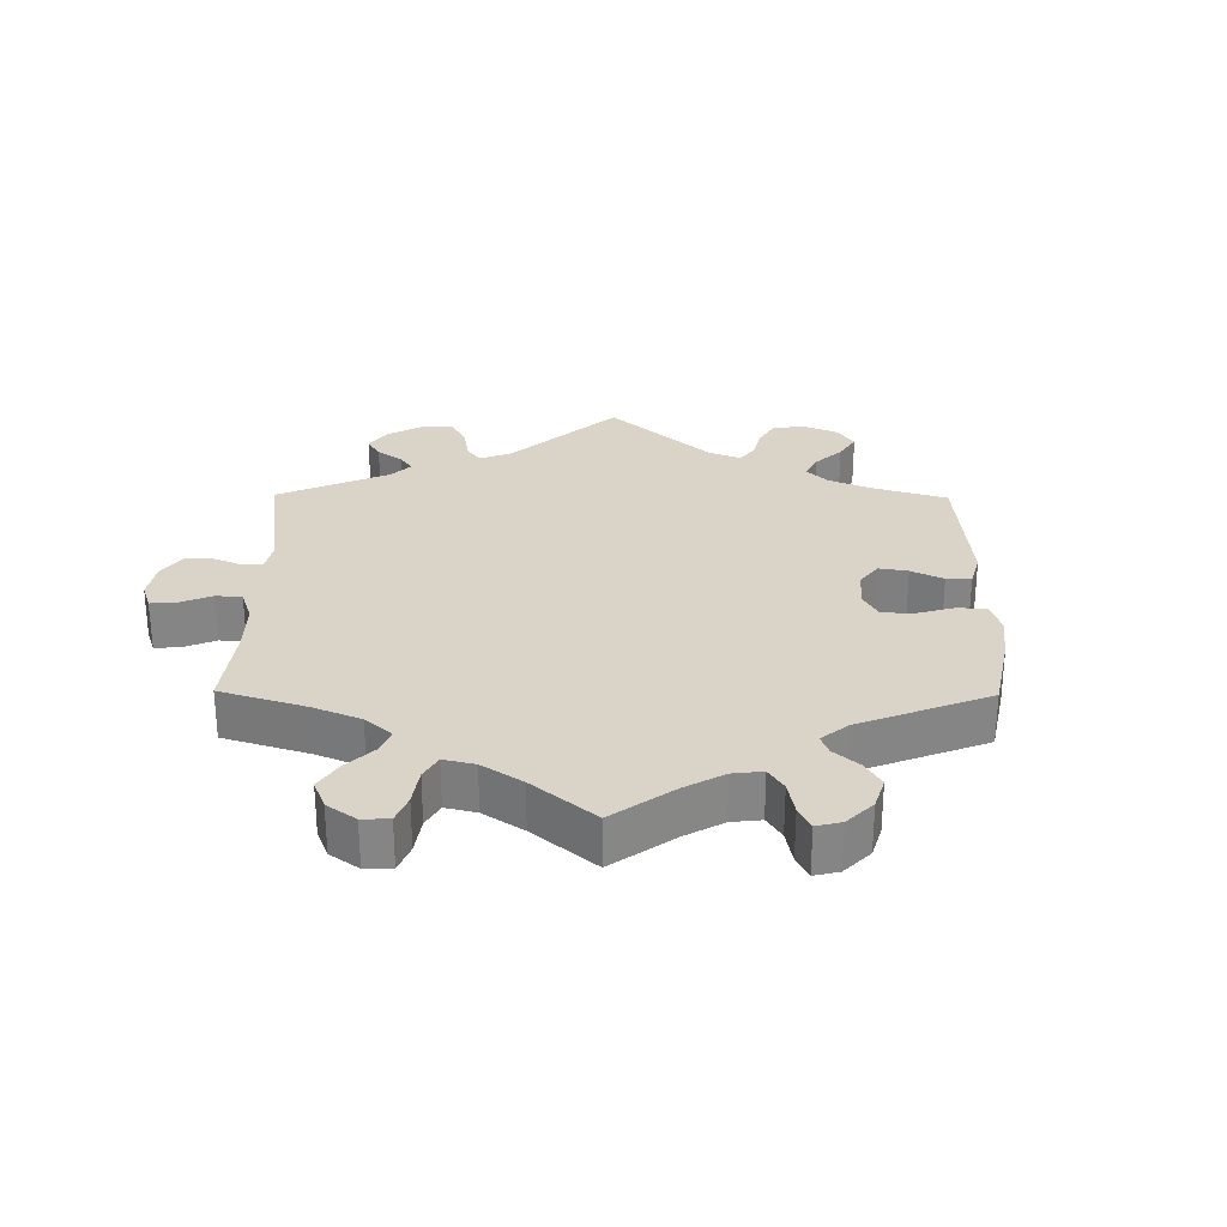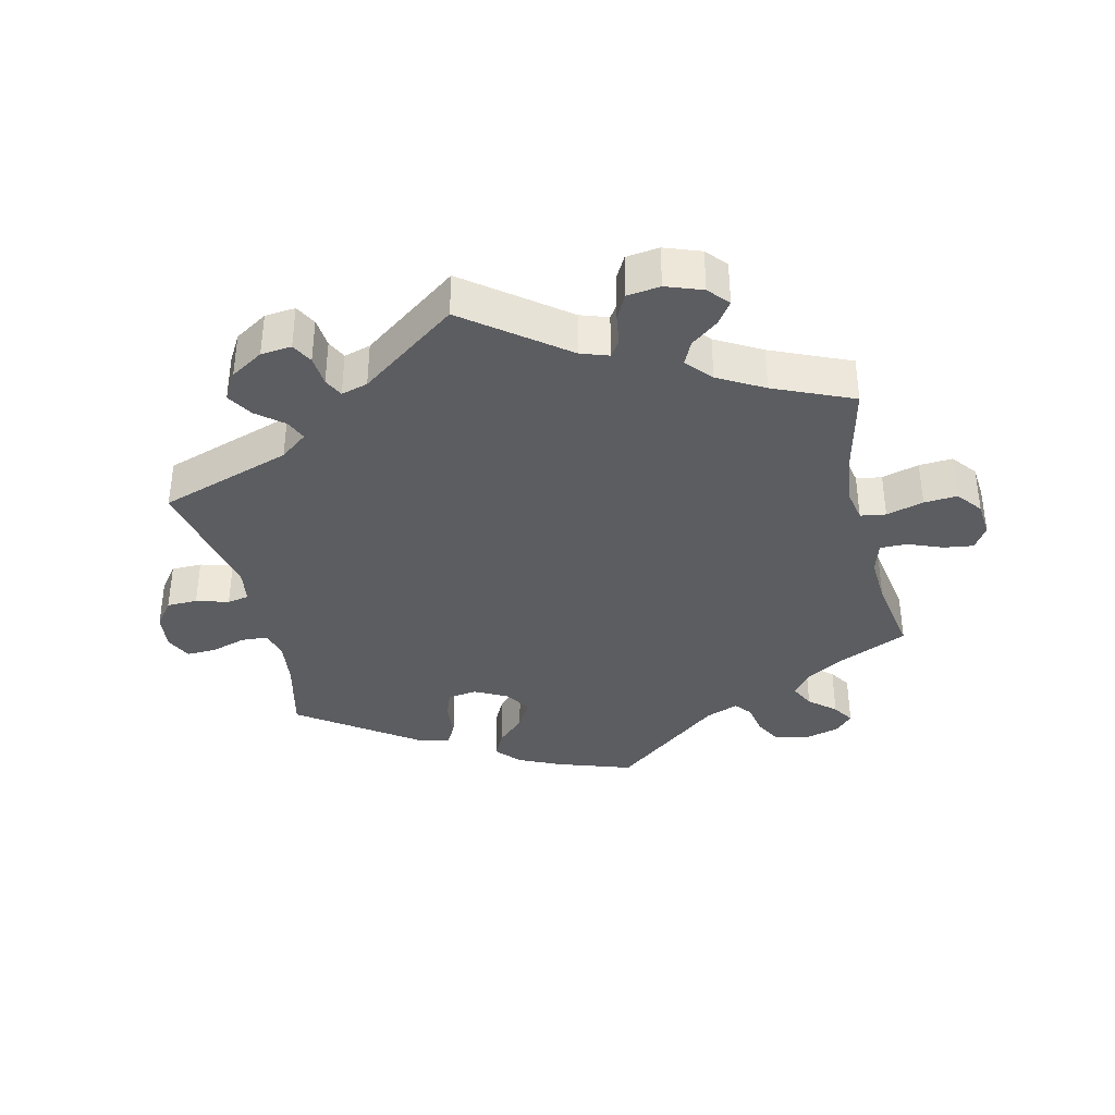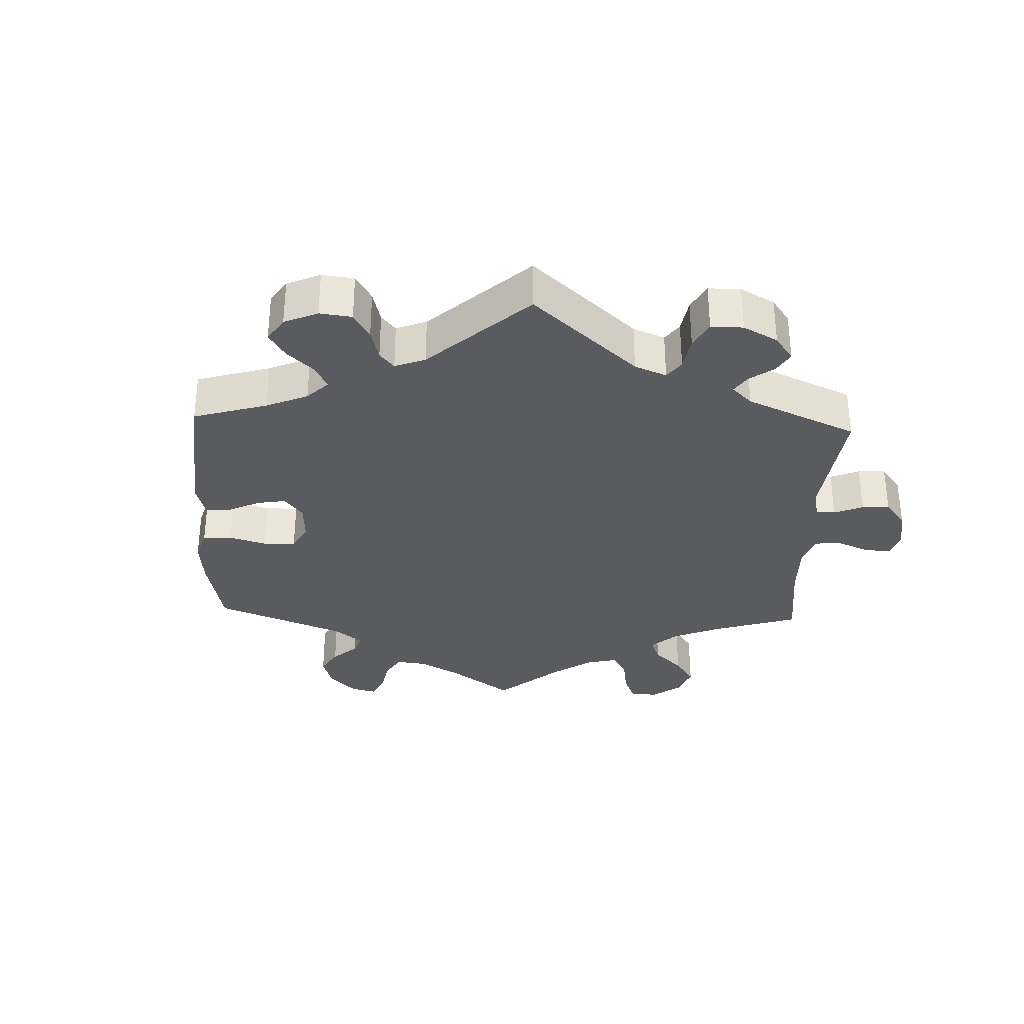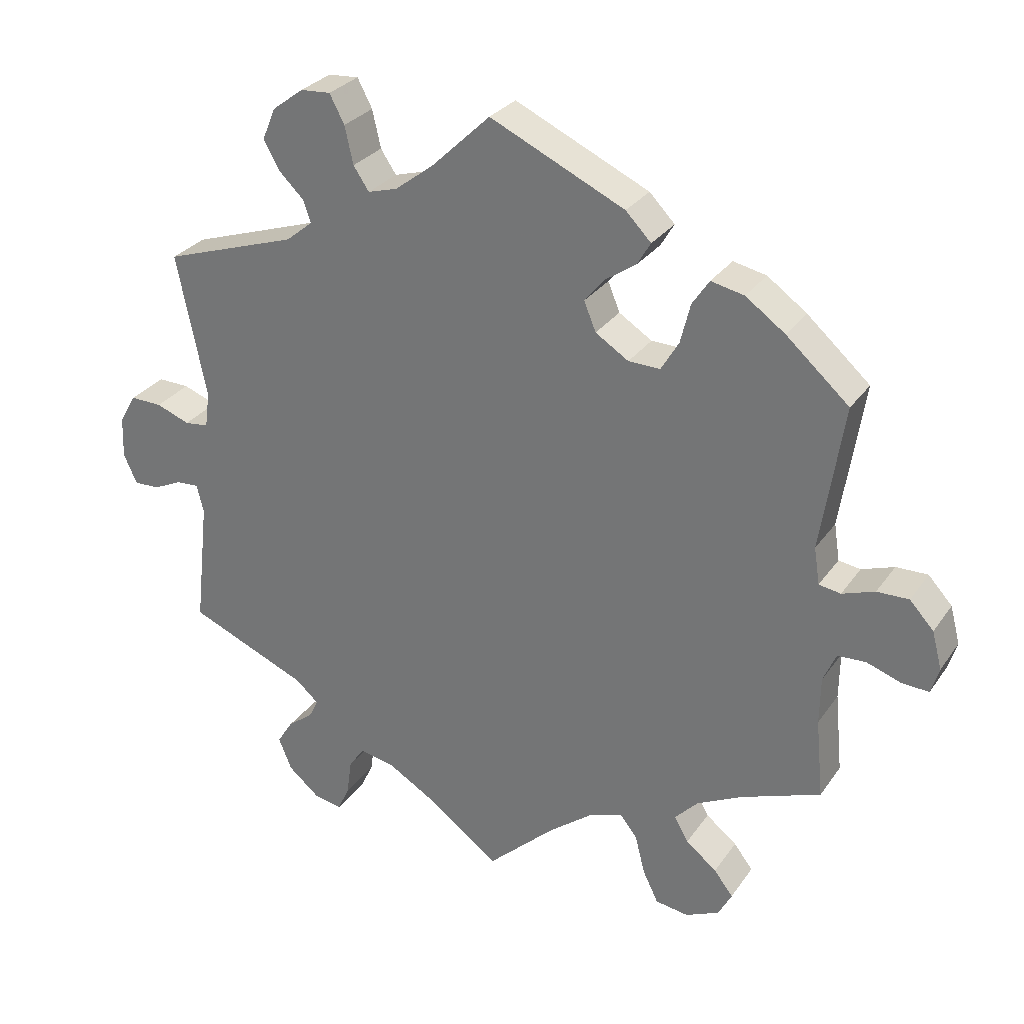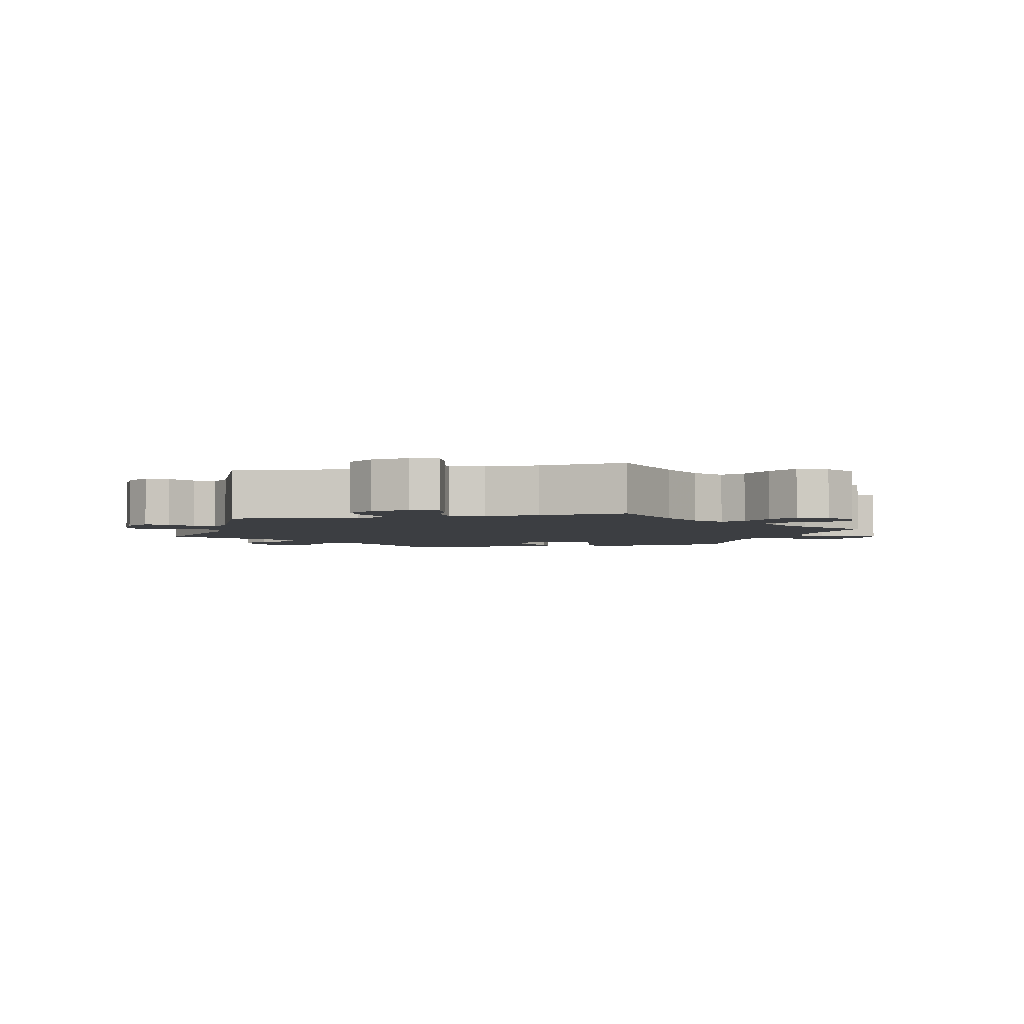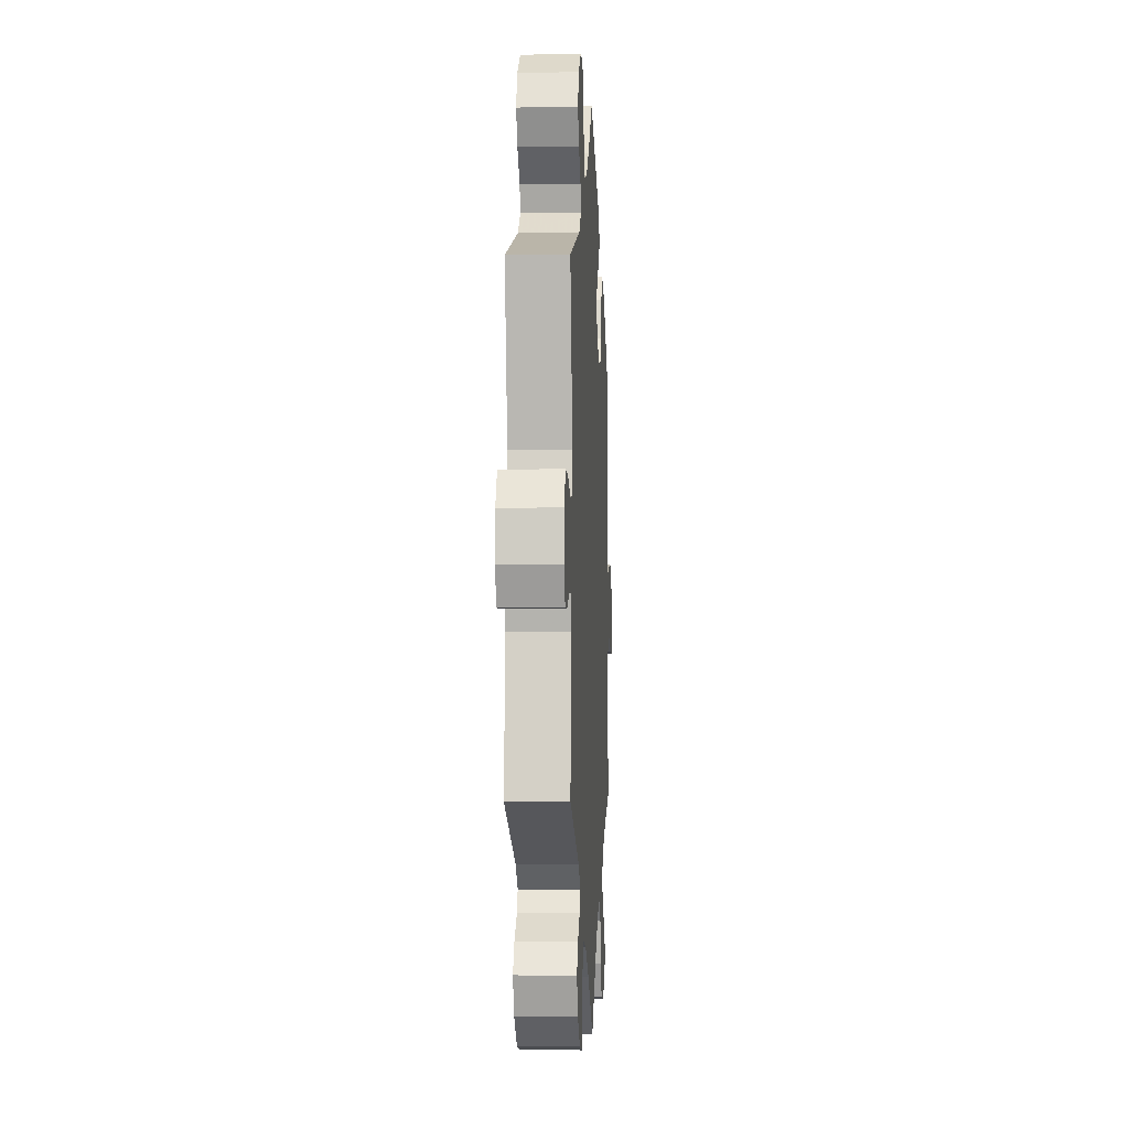
<metadata>
{"format":"obj","ext":"obj","renderer":"f3d","projection":"perspective","resolution":1024,"background":"white","views":[{"elev":28.5,"azim":-119.4,"up":"+Y"},{"elev":-37.0,"azim":133.1,"up":"+Y"},{"elev":-32.9,"azim":57.7,"up":"+Y"},{"elev":28.9,"azim":-152.0,"up":"+Z"},{"elev":-3.4,"azim":162.6,"up":"+Y"},{"elev":-4.5,"azim":93.2,"up":"+Z"}]}
</metadata>
<code>
v -0.411 0.07 0.368
v -0.355 0.07 0.408
v -0.308 0.07 0.418
v -0.284 0.07 0.382
v -0.27 0.07 0.326
v -0.245 0.07 0.284
v -0.2 0.07 0.285
v -0.153 0.07 0.315
v -0.136 0.07 0.356
v -0.164 0.07 0.39
v -0.208 0.07 0.42
v -0.227 0.07 0.452
v -0.191 0.07 0.489
v 0 0.07 0.578
v 0.084 0.07 0.498
v 0.138 0.07 0.457
v 0.18 0.07 0.445
v 0.202 0.07 0.478
v 0.214 0.07 0.531
v 0.235 0.07 0.571
v 0.278 0.07 0.568
v 0.322 0.07 0.535
v 0.341 0.07 0.49
v 0.319 0.07 0.45
v 0.283 0.07 0.415
v 0.272 0.07 0.384
v 0.31 0.07 0.353
v 0.501 0.07 0.29
v 0.459 0.07 0.086
v 0.466 0.07 0.035
v 0.5 0.07 0.031
v 0.548 0.07 0.049
v 0.593 0.07 0.05
v 0.617 0.07 0.008
v 0.619 0.07 -0.05
v 0.6 0.07 -0.092
v 0.564 0.07 -0.091
v 0.523 0.07 -0.072
v 0.491 0.07 -0.07
v 0.481 0.07 -0.11
v 0.501 0.07 -0.289
v 0.331 0.07 -0.36
v 0.298 0.07 -0.389
v 0.311 0.07 -0.415
v 0.348 0.07 -0.444
v 0.37 0.07 -0.479
v 0.351 0.07 -0.525
v 0.307 0.07 -0.562
v 0.267 0.07 -0.57
v 0.25 0.07 -0.534
v 0.243 0.07 -0.483
v 0.221 0.07 -0.451
v 0.171 0.07 -0.461
v 0.104 0.07 -0.501
v 0.001 0.07 -0.578
v -0.097 0.07 -0.487
v -0.158 0.07 -0.44
v -0.207 0.07 -0.423
v -0.231 0.07 -0.453
v -0.245 0.07 -0.509
v -0.267 0.07 -0.554
v -0.314 0.07 -0.561
v -0.362 0.07 -0.539
v -0.381 0.07 -0.503
v -0.354 0.07 -0.468
v -0.31 0.07 -0.433
v -0.29 0.07 -0.398
v -0.323 0.07 -0.363
v -0.387 0.07 -0.331
v -0.5 0.07 -0.289
v -0.489 0.07 -0.176
v -0.49 0.07 -0.109
v -0.508 0.07 -0.067
v -0.548 0.07 -0.065
v -0.597 0.07 -0.082
v -0.635 0.07 -0.084
v -0.646 0.07 -0.047
v -0.632 0.07 0.006
v -0.598 0.07 0.043
v -0.553 0.07 0.042
v -0.507 0.07 0.026
v -0.476 0.07 0.031
v -0.468 0.07 0.083
v -0.5 0.07 0.289
v -0.411 0 0.368
v -0.355 0 0.408
v -0.308 0 0.418
v -0.284 0 0.382
v -0.27 0 0.326
v -0.245 0 0.284
v -0.2 0 0.285
v -0.153 0 0.315
v -0.136 0 0.356
v -0.164 0 0.39
v -0.208 0 0.42
v -0.227 0 0.452
v -0.191 0 0.489
v 0 0 0.578
v 0.084 0 0.498
v 0.138 0 0.457
v 0.18 0 0.445
v 0.202 0 0.478
v 0.214 0 0.531
v 0.235 0 0.571
v 0.278 0 0.568
v 0.322 0 0.535
v 0.341 0 0.49
v 0.319 0 0.45
v 0.283 0 0.415
v 0.272 0 0.384
v 0.31 0 0.353
v 0.501 0 0.29
v 0.459 0 0.086
v 0.466 0 0.035
v 0.5 0 0.031
v 0.548 0 0.049
v 0.593 0 0.05
v 0.617 0 0.008
v 0.619 0 -0.05
v 0.6 0 -0.092
v 0.564 0 -0.091
v 0.523 0 -0.072
v 0.491 0 -0.07
v 0.481 0 -0.11
v 0.501 0 -0.289
v 0.331 0 -0.36
v 0.298 0 -0.389
v 0.311 0 -0.415
v 0.348 0 -0.444
v 0.37 0 -0.479
v 0.351 0 -0.525
v 0.307 0 -0.562
v 0.267 0 -0.57
v 0.25 0 -0.534
v 0.243 0 -0.483
v 0.221 0 -0.451
v 0.171 0 -0.461
v 0.104 0 -0.501
v 0.001 0 -0.578
v -0.097 0 -0.487
v -0.158 0 -0.44
v -0.207 0 -0.423
v -0.231 0 -0.453
v -0.245 0 -0.509
v -0.267 0 -0.554
v -0.314 0 -0.561
v -0.362 0 -0.539
v -0.381 0 -0.503
v -0.354 0 -0.468
v -0.31 0 -0.433
v -0.29 0 -0.398
v -0.323 0 -0.363
v -0.387 0 -0.331
v -0.5 0 -0.289
v -0.489 0 -0.176
v -0.49 0 -0.109
v -0.508 0 -0.067
v -0.548 0 -0.065
v -0.597 0 -0.082
v -0.635 0 -0.084
v -0.646 0 -0.047
v -0.632 0 0.006
v -0.598 0 0.043
v -0.553 0 0.042
v -0.507 0 0.026
v -0.476 0 0.031
v -0.468 0 0.083
v -0.5 0 0.289
f 83 84 1 2
f 82 83 2 3
f 78 79 80 81
f 76 77 78 81
f 74 75 76 81
f 73 74 81 82
f 72 73 82 3
f 69 70 71
f 68 69 71 72
f 67 68 72 3
f 63 64 65 66
f 63 66 67
f 62 63 67
f 59 60 61 62
f 59 62 67
f 58 59 67 3
f 54 55 56
f 53 54 56 57
f 52 53 57 58
f 48 49 50 51
f 48 51 52
f 47 48 52
f 44 45 46 47
f 43 44 47 52
f 42 43 52 58
f 40 41 42 58
f 35 36 37 38
f 35 38 39
f 34 35 39
f 31 32 33 34
f 30 31 34 39
f 27 28 29
f 26 27 29 30
f 22 23 24 25
f 22 25 26
f 21 22 26
f 18 19 20 21
f 17 18 21 26
f 16 17 26 30
f 12 13 14 15
f 10 11 12 15
f 9 10 15 16
f 8 9 16 30
f 58 3 4 5
f 58 5 6
f 40 58 6 7
f 30 39 40
f 7 8 30 40
f 86 85 168 167
f 87 86 167 166
f 165 164 163 162
f 165 162 161 160
f 165 160 159 158
f 166 165 158 157
f 87 166 157 156
f 155 154 153
f 156 155 153 152
f 87 156 152 151
f 150 149 148 147
f 151 150 147
f 151 147 146
f 146 145 144 143
f 151 146 143
f 87 151 143 142
f 140 139 138
f 141 140 138 137
f 142 141 137 136
f 135 134 133 132
f 136 135 132
f 136 132 131
f 131 130 129 128
f 136 131 128 127
f 142 136 127 126
f 142 126 125 124
f 122 121 120 119
f 123 122 119
f 123 119 118
f 118 117 116 115
f 123 118 115 114
f 113 112 111
f 114 113 111 110
f 109 108 107 106
f 110 109 106
f 110 106 105
f 105 104 103 102
f 110 105 102 101
f 114 110 101 100
f 99 98 97 96
f 99 96 95 94
f 100 99 94 93
f 114 100 93 92
f 89 88 87 142
f 90 89 142
f 91 90 142 124
f 124 123 114
f 124 114 92 91
f 1 85 86 2
f 2 86 87 3
f 3 87 88 4
f 4 88 89 5
f 5 89 90 6
f 6 90 91 7
f 7 91 92 8
f 8 92 93 9
f 9 93 94 10
f 10 94 95 11
f 11 95 96 12
f 12 96 97 13
f 13 97 98 14
f 14 98 99 15
f 15 99 100 16
f 16 100 101 17
f 17 101 102 18
f 18 102 103 19
f 19 103 104 20
f 20 104 105 21
f 21 105 106 22
f 22 106 107 23
f 23 107 108 24
f 24 108 109 25
f 25 109 110 26
f 26 110 111 27
f 27 111 112 28
f 28 112 113 29
f 29 113 114 30
f 30 114 115 31
f 31 115 116 32
f 32 116 117 33
f 33 117 118 34
f 34 118 119 35
f 35 119 120 36
f 36 120 121 37
f 37 121 122 38
f 38 122 123 39
f 39 123 124 40
f 40 124 125 41
f 41 125 126 42
f 42 126 127 43
f 43 127 128 44
f 44 128 129 45
f 45 129 130 46
f 46 130 131 47
f 47 131 132 48
f 48 132 133 49
f 49 133 134 50
f 50 134 135 51
f 51 135 136 52
f 52 136 137 53
f 53 137 138 54
f 54 138 139 55
f 55 139 140 56
f 56 140 141 57
f 57 141 142 58
f 58 142 143 59
f 59 143 144 60
f 60 144 145 61
f 61 145 146 62
f 62 146 147 63
f 63 147 148 64
f 64 148 149 65
f 65 149 150 66
f 66 150 151 67
f 67 151 152 68
f 68 152 153 69
f 69 153 154 70
f 70 154 155 71
f 71 155 156 72
f 72 156 157 73
f 73 157 158 74
f 74 158 159 75
f 75 159 160 76
f 76 160 161 77
f 77 161 162 78
f 78 162 163 79
f 79 163 164 80
f 80 164 165 81
f 81 165 166 82
f 82 166 167 83
f 83 167 168 84
f 84 168 85 1

</code>
